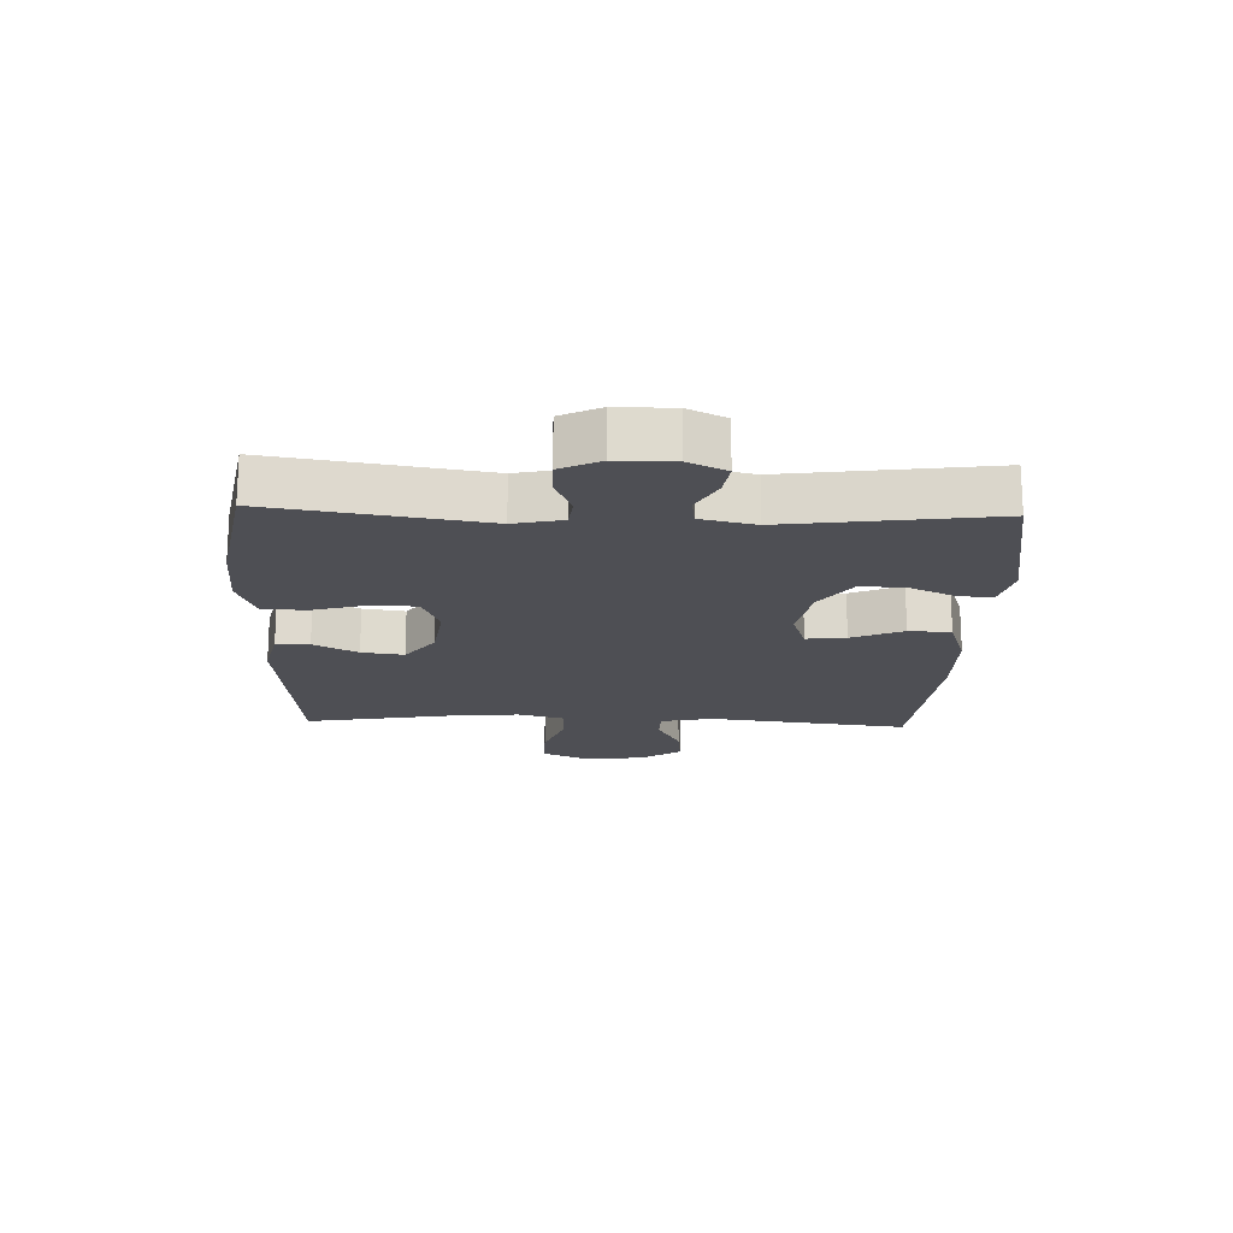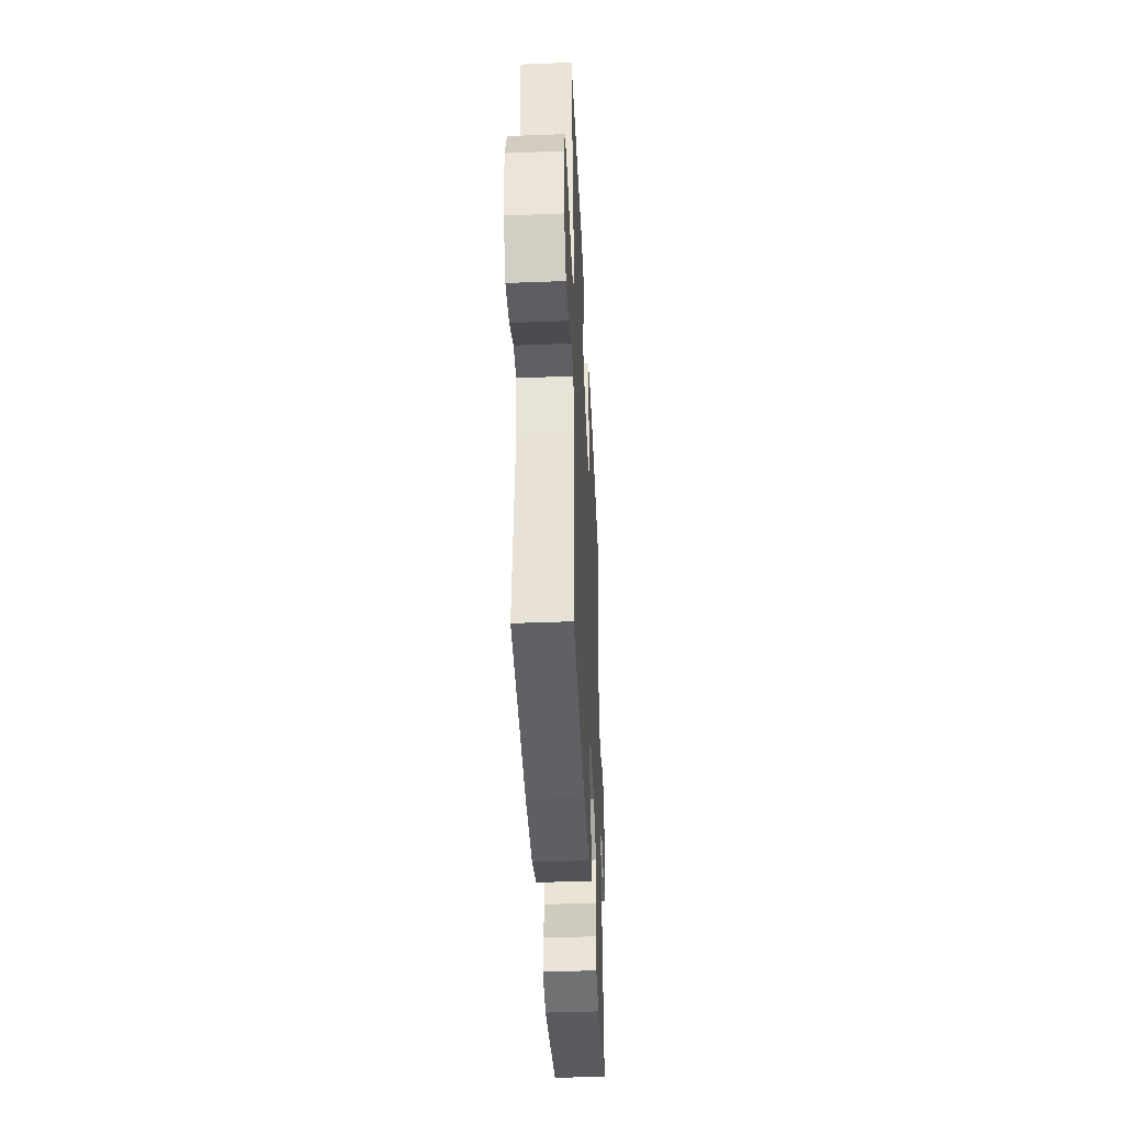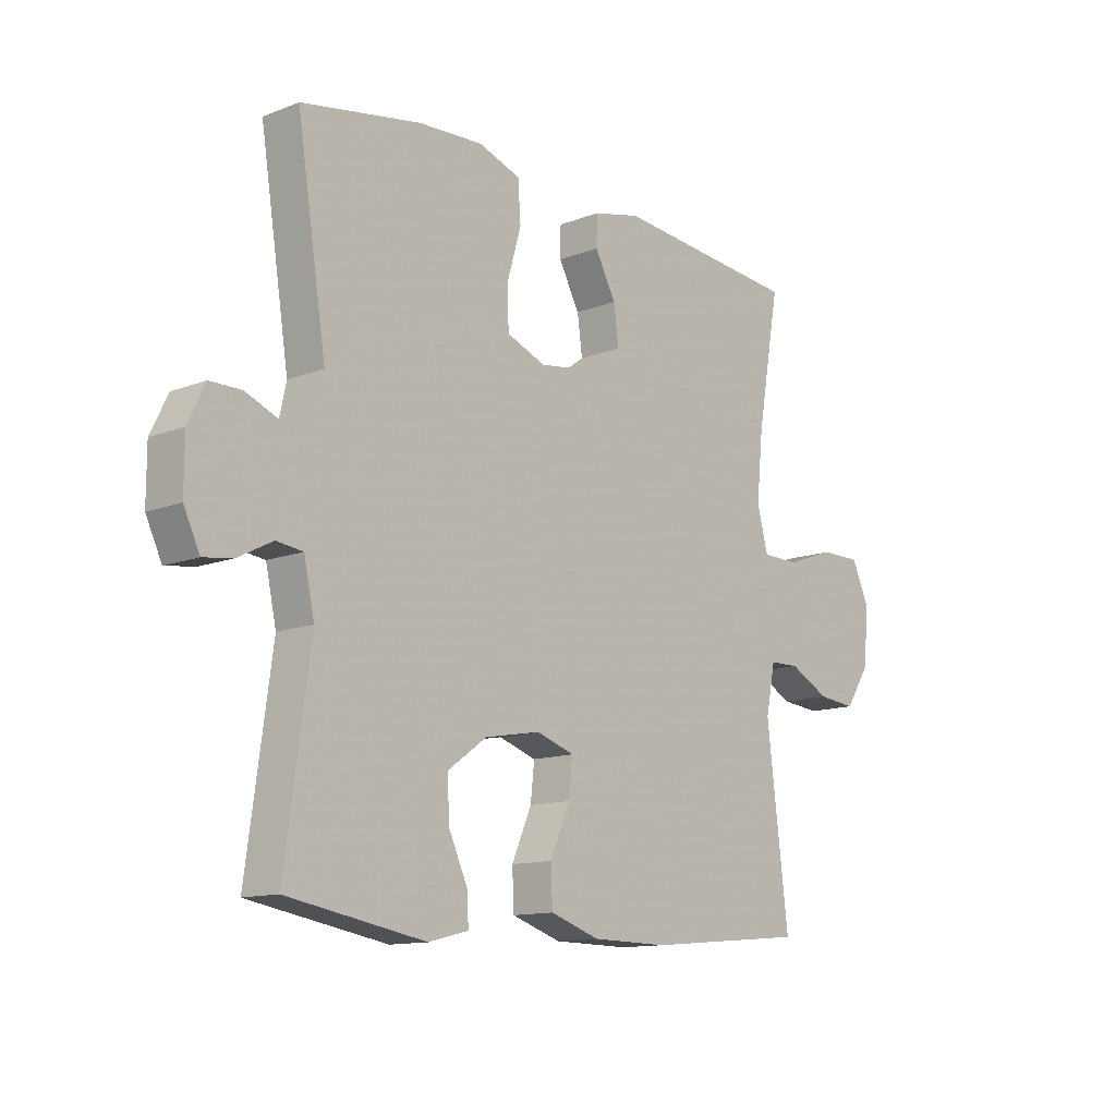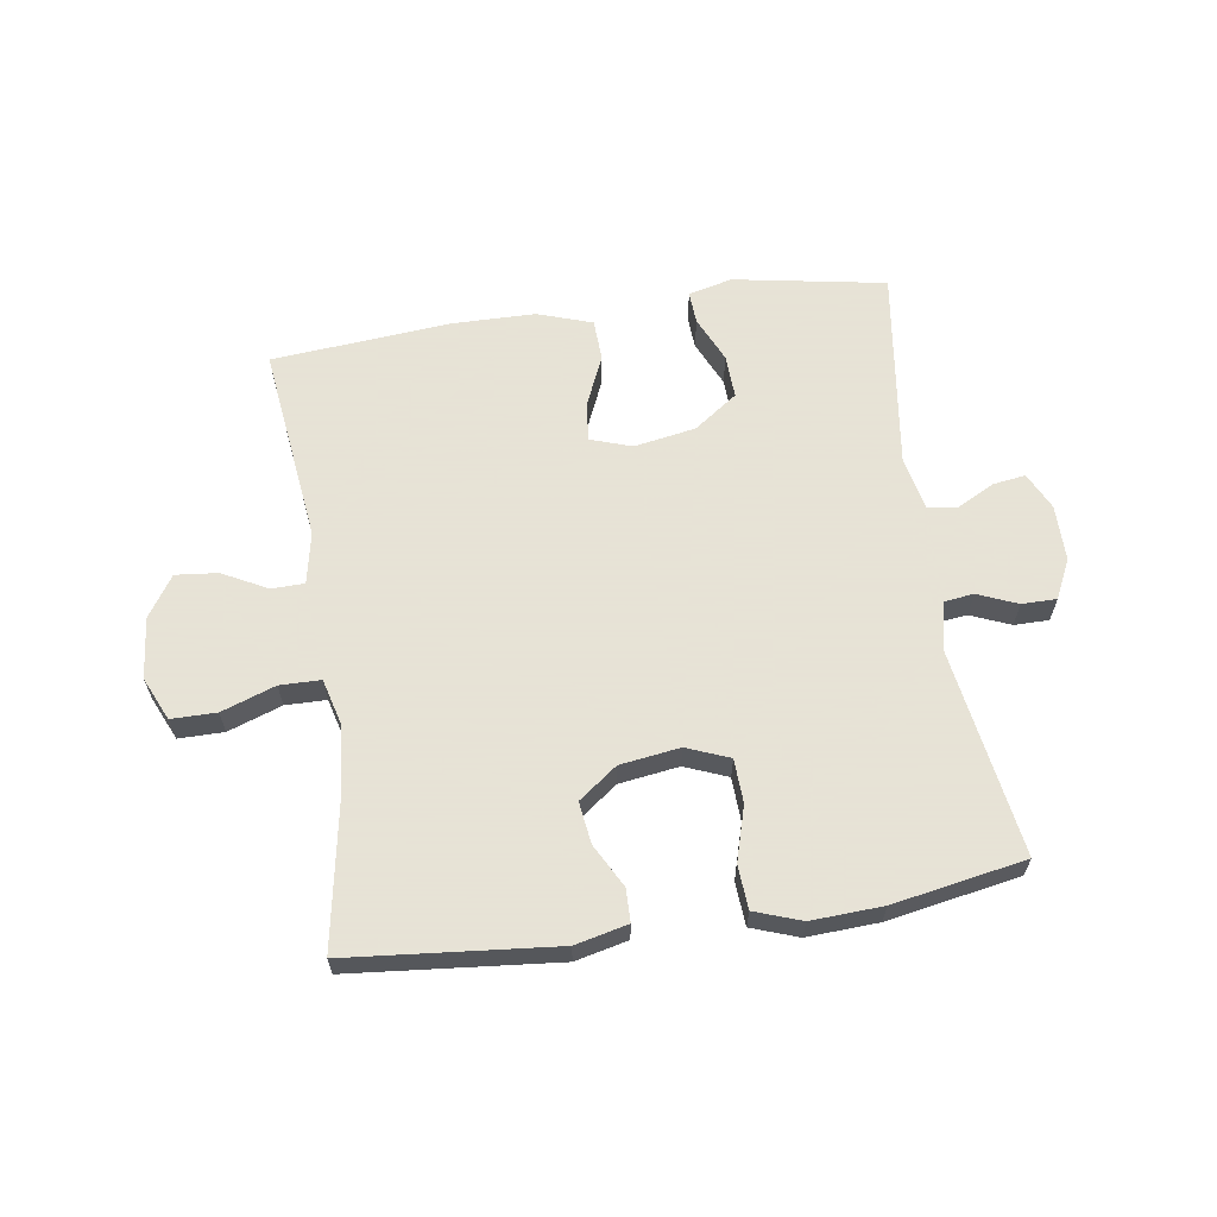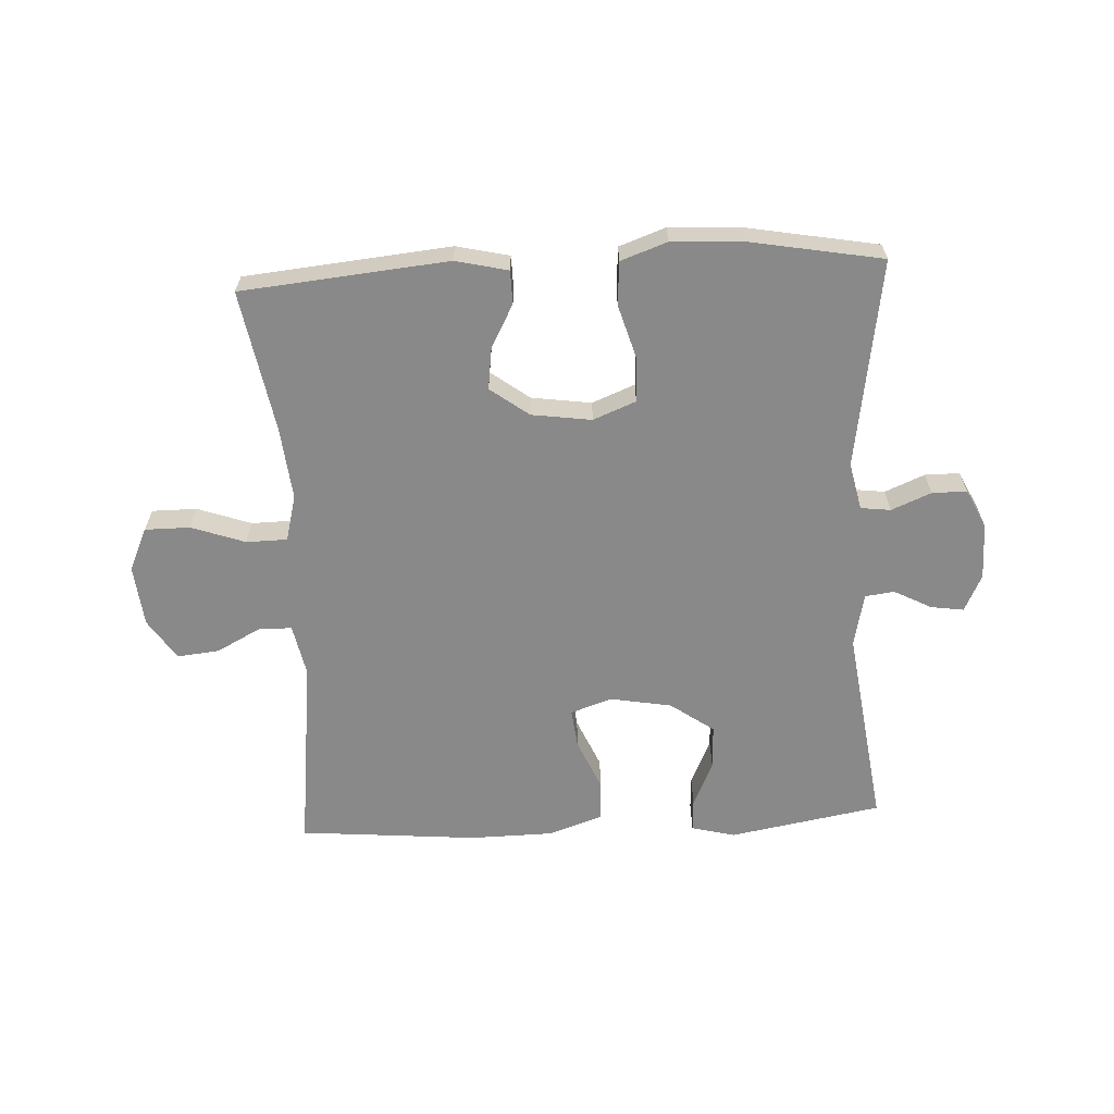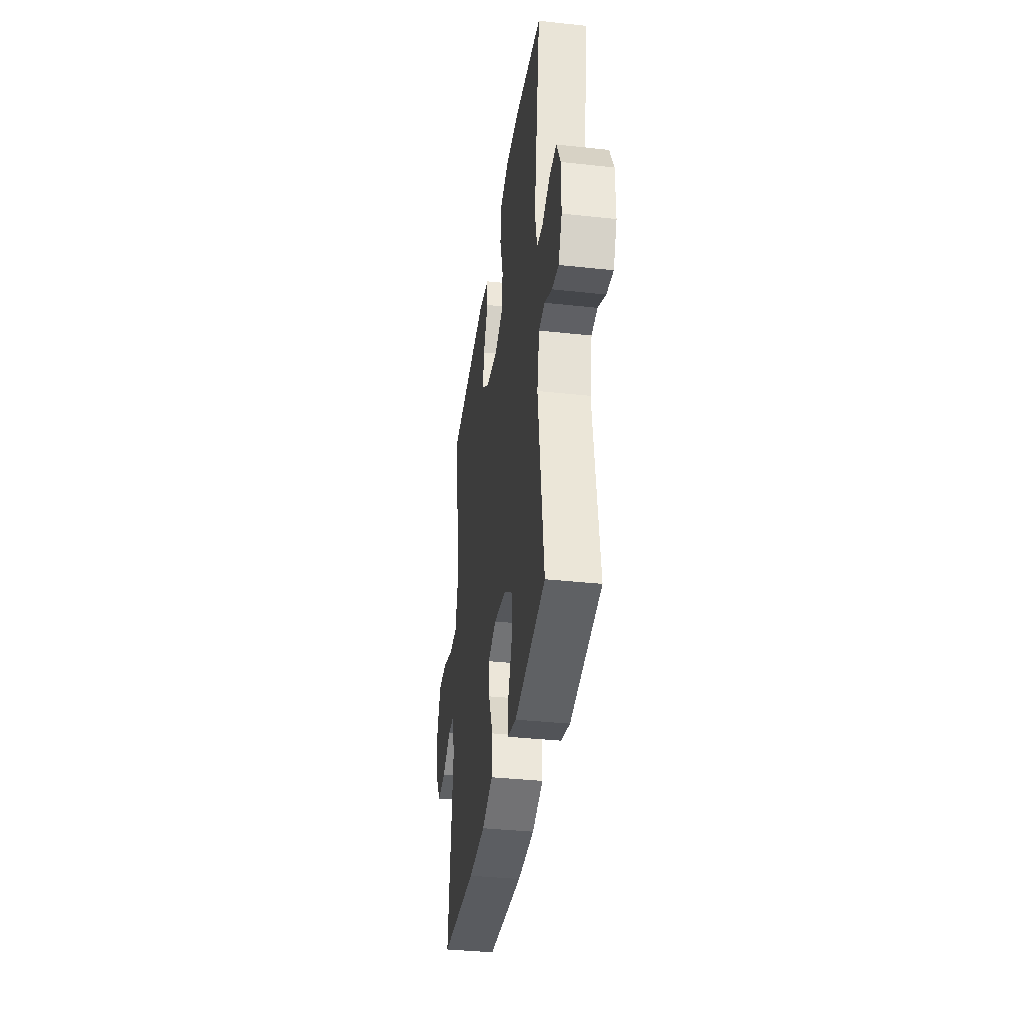
<metadata>
{"format":"obj","ext":"obj","renderer":"f3d","projection":"perspective","resolution":1024,"background":"white","views":[{"elev":-18.4,"azim":87.9,"up":"+Y"},{"elev":-41.3,"azim":-87.3,"up":"+Z"},{"elev":-12.6,"azim":131.9,"up":"+Z"},{"elev":62.8,"azim":-8.5,"up":"+Y"},{"elev":-63.1,"azim":3.0,"up":"+Y"},{"elev":-37.0,"azim":82.0,"up":"+Z"}]}
</metadata>
<code>
v 0.5 0.07 -0.5
v 0.251 0.07 -0.544
v 0.179 0.07 -0.526
v 0.182 0.07 -0.472
v 0.216 0.07 -0.397
v 0.219 0.07 -0.325
v 0.148 0.07 -0.274
v 0.047 0.07 -0.256
v -0.021 0.07 -0.279
v -0.014 0.07 -0.343
v 0.022 0.07 -0.426
v 0.019 0.07 -0.494
v -0.07 0.07 -0.524
v -0.207 0.07 -0.526
v -0.5 0.07 -0.5
v -0.461 0.07 -0.176
v -0.478 0.07 -0.091
v -0.532 0.07 -0.09
v -0.605 0.07 -0.128
v -0.674 0.07 -0.135
v -0.718 0.07 -0.068
v -0.728 0.07 0.032
v -0.696 0.07 0.103
v -0.622 0.07 0.103
v -0.534 0.07 0.072
v -0.467 0.07 0.073
v -0.447 0.07 0.149
v -0.459 0.07 0.268
v -0.5 0.07 0.5
v -0.162 0.07 0.532
v -0.076 0.07 0.512
v -0.075 0.07 0.458
v -0.113 0.07 0.387
v -0.122 0.07 0.319
v -0.059 0.07 0.272
v 0.039 0.07 0.258
v 0.109 0.07 0.286
v 0.112 0.07 0.358
v 0.086 0.07 0.447
v 0.091 0.07 0.518
v 0.167 0.07 0.545
v 0.284 0.07 0.539
v 0.5 0.07 0.5
v 0.447 0.07 0.159
v 0.464 0.07 0.081
v 0.513 0.07 0.075
v 0.578 0.07 0.102
v 0.635 0.07 0.102
v 0.666 0.07 0.038
v 0.666 0.07 -0.054
v 0.637 0.07 -0.115
v 0.583 0.07 -0.107
v 0.522 0.07 -0.075
v 0.474 0.07 -0.081
v 0.455 0.07 -0.169
v 0.5 0 -0.5
v 0.251 0 -0.544
v 0.179 0 -0.526
v 0.182 0 -0.472
v 0.216 0 -0.397
v 0.219 0 -0.325
v 0.148 0 -0.274
v 0.047 0 -0.256
v -0.021 0 -0.279
v -0.014 0 -0.343
v 0.022 0 -0.426
v 0.019 0 -0.494
v -0.07 0 -0.524
v -0.207 0 -0.526
v -0.5 0 -0.5
v -0.461 0 -0.176
v -0.478 0 -0.091
v -0.532 0 -0.09
v -0.605 0 -0.128
v -0.674 0 -0.135
v -0.718 0 -0.068
v -0.728 0 0.032
v -0.696 0 0.103
v -0.622 0 0.103
v -0.534 0 0.072
v -0.467 0 0.073
v -0.447 0 0.149
v -0.459 0 0.268
v -0.5 0 0.5
v -0.162 0 0.532
v -0.076 0 0.512
v -0.075 0 0.458
v -0.113 0 0.387
v -0.122 0 0.319
v -0.059 0 0.272
v 0.039 0 0.258
v 0.109 0 0.286
v 0.112 0 0.358
v 0.086 0 0.447
v 0.091 0 0.518
v 0.167 0 0.545
v 0.284 0 0.539
v 0.5 0 0.5
v 0.447 0 0.159
v 0.464 0 0.081
v 0.513 0 0.075
v 0.578 0 0.102
v 0.635 0 0.102
v 0.666 0 0.038
v 0.666 0 -0.054
v 0.637 0 -0.115
v 0.583 0 -0.107
v 0.522 0 -0.075
v 0.474 0 -0.081
v 0.455 0 -0.169
f 51 52 53
f 50 51 53
f 49 50 53
f 48 49 53
f 47 48 53
f 46 47 53
f 45 46 53 54
f 44 45 54 55
f 42 43 44
f 41 42 44
f 40 41 44
f 39 40 44
f 38 39 44
f 37 38 44 55
f 31 32 33
f 30 31 33
f 29 30 33
f 28 29 33
f 27 28 33 34
f 26 27 34 35
f 23 24 25
f 22 23 25
f 21 22 25
f 20 21 25
f 19 20 25
f 18 19 25
f 17 18 25 26
f 26 35 36
f 17 26 36
f 16 17 36
f 14 15 16
f 13 14 16
f 12 13 16
f 11 12 16
f 10 11 16
f 3 4 5
f 2 3 5
f 1 2 5
f 55 1 5
f 55 5 6
f 37 55 6 7
f 36 37 7 8
f 16 36 8 9
f 9 10 16
f 108 107 106
f 108 106 105
f 108 105 104
f 108 104 103
f 108 103 102
f 108 102 101
f 109 108 101 100
f 110 109 100 99
f 99 98 97
f 99 97 96
f 99 96 95
f 99 95 94
f 99 94 93
f 110 99 93 92
f 88 87 86
f 88 86 85
f 88 85 84
f 88 84 83
f 89 88 83 82
f 90 89 82 81
f 80 79 78
f 80 78 77
f 80 77 76
f 80 76 75
f 80 75 74
f 80 74 73
f 81 80 73 72
f 91 90 81
f 91 81 72
f 91 72 71
f 71 70 69
f 71 69 68
f 71 68 67
f 71 67 66
f 71 66 65
f 60 59 58
f 60 58 57
f 60 57 56
f 60 56 110
f 61 60 110
f 62 61 110 92
f 63 62 92 91
f 64 63 91 71
f 71 65 64
f 1 56 57 2
f 2 57 58 3
f 3 58 59 4
f 4 59 60 5
f 5 60 61 6
f 6 61 62 7
f 7 62 63 8
f 8 63 64 9
f 9 64 65 10
f 10 65 66 11
f 11 66 67 12
f 12 67 68 13
f 13 68 69 14
f 14 69 70 15
f 15 70 71 16
f 16 71 72 17
f 17 72 73 18
f 18 73 74 19
f 19 74 75 20
f 20 75 76 21
f 21 76 77 22
f 22 77 78 23
f 23 78 79 24
f 24 79 80 25
f 25 80 81 26
f 26 81 82 27
f 27 82 83 28
f 28 83 84 29
f 29 84 85 30
f 30 85 86 31
f 31 86 87 32
f 32 87 88 33
f 33 88 89 34
f 34 89 90 35
f 35 90 91 36
f 36 91 92 37
f 37 92 93 38
f 38 93 94 39
f 39 94 95 40
f 40 95 96 41
f 41 96 97 42
f 42 97 98 43
f 43 98 99 44
f 44 99 100 45
f 45 100 101 46
f 46 101 102 47
f 47 102 103 48
f 48 103 104 49
f 49 104 105 50
f 50 105 106 51
f 51 106 107 52
f 52 107 108 53
f 53 108 109 54
f 54 109 110 55
f 55 110 56 1

</code>
